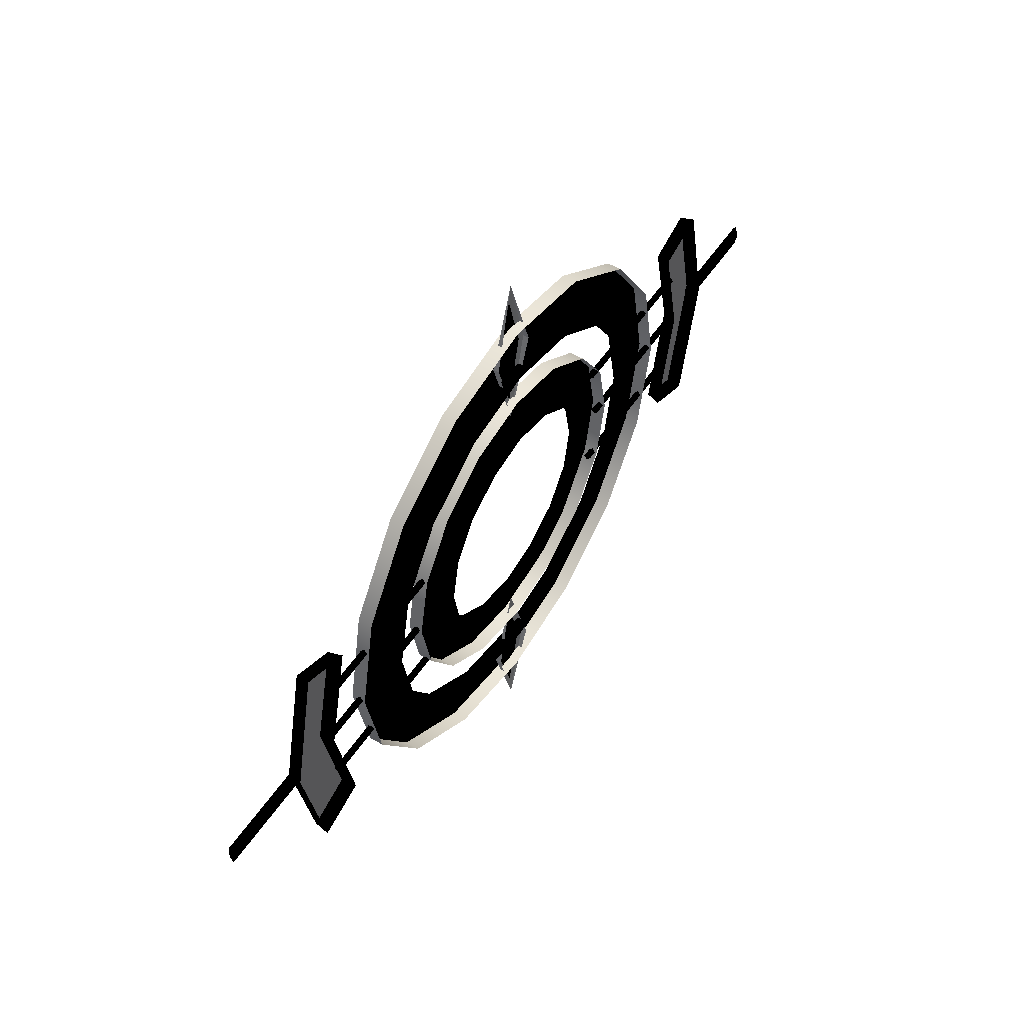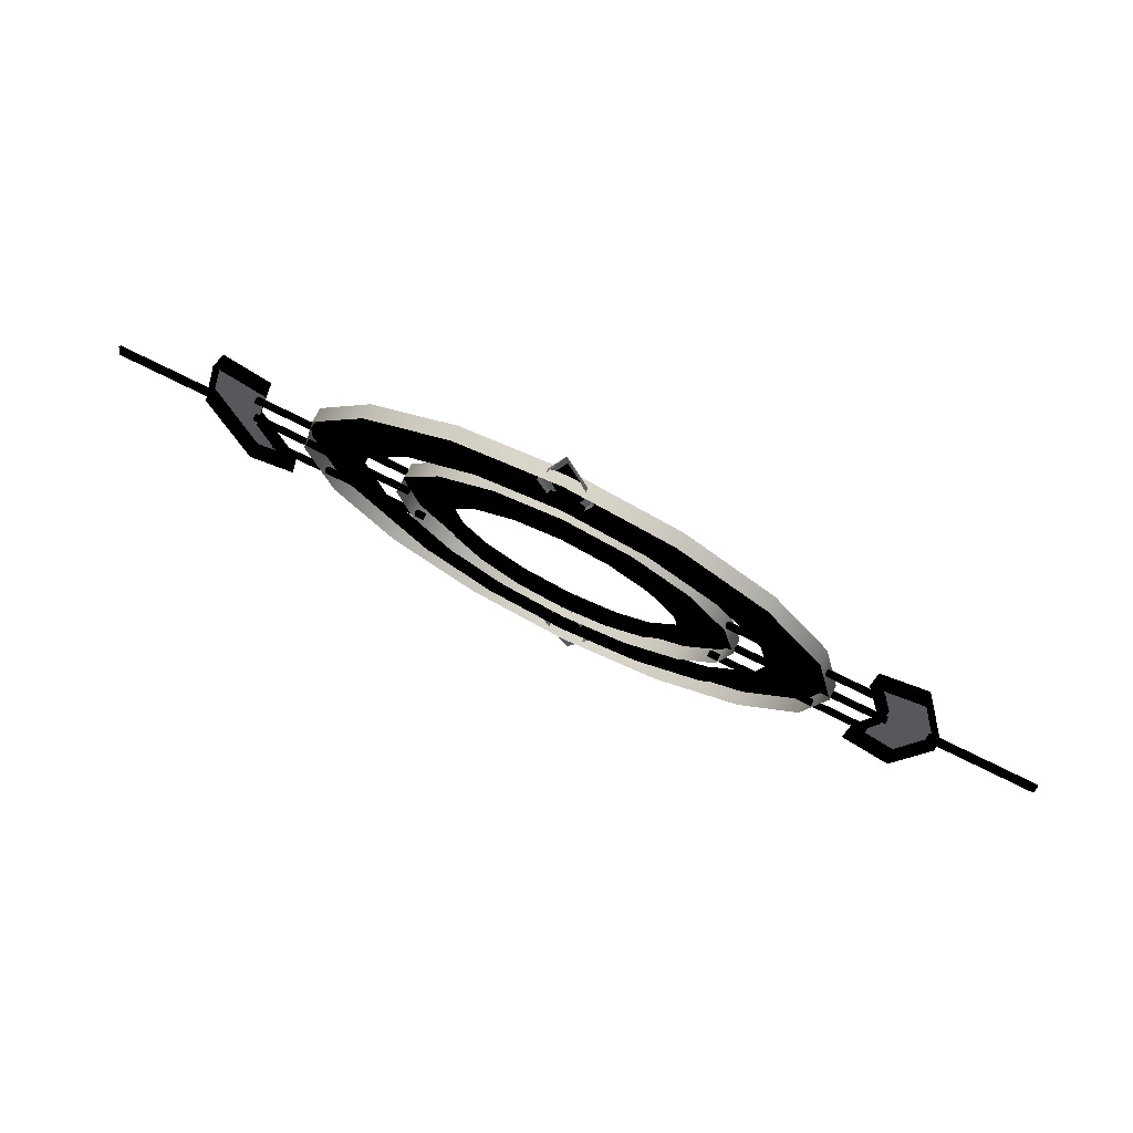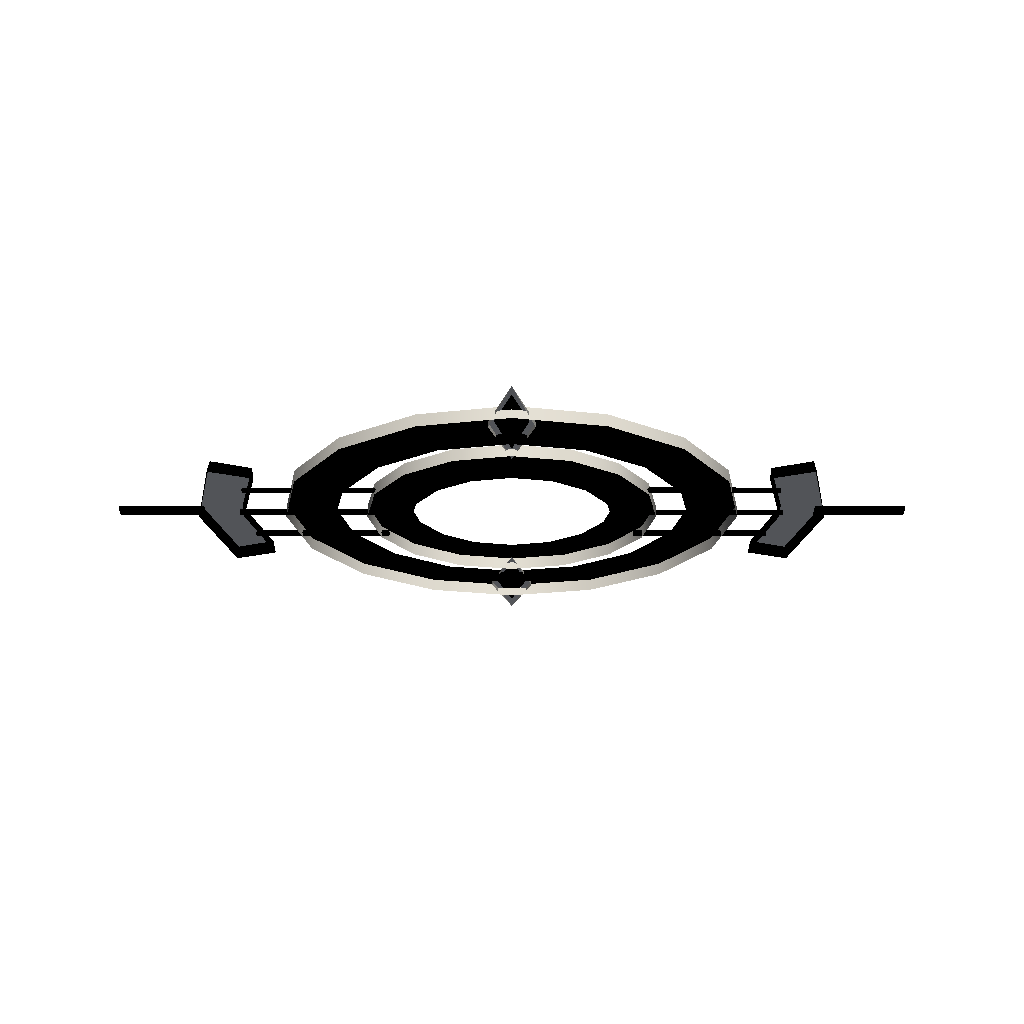
<metadata>
{"format":"obj","ext":"obj","renderer":"f3d","projection":"perspective","resolution":1024,"background":"white","views":[{"elev":52.1,"azim":122.6,"up":"+Y"},{"elev":75.0,"azim":-153.6,"up":"+Y"},{"elev":-23.0,"azim":180.0,"up":"+Z"}]}
</metadata>
<code>
v -4760 -114.2 2701
v -4681 -98.6 2712
v -4681 -98.6 2701
v -4760 -114.2 2712
v -4827 -158.9 2701
v -4827 -158.9 2712
v -4872 -225.9 2701
v -4872 -225.9 2712
v -4887 -305.1 2701
v -4887 -305.1 2712
v -4872 -384 2701
v -4887 -305.1 2712
v -4887 -305.1 2701
v -4872 -384 2712
v -4827 -451 2701
v -4827 -451 2712
v -4760 -495.7 2701
v -4760 -495.7 2712
v -4681 -511.5 2701
v -4681 -511.5 2712
v -4602 -495.9 2701
v -4681 -511.5 2712
v -4681 -511.5 2701
v -4602 -495.9 2712
v -4535 -451.2 2701
v -4535 -451.2 2712
v -4490 -384.2 2701
v -4490 -384.2 2712
v -4474 -305.1 2701
v -4474 -305.1 2712
v -4490 -226.1 2701
v -4474 -305.1 2712
v -4474 -305.1 2701
v -4490 -226.1 2712
v -4535 -159.1 2701
v -4535 -159.1 2712
v -4602 -114.4 2701
v -4602 -114.4 2712
v -4681 -98.6 2701
v -4681 -98.6 2712
v -4732 -182.7 2701
v -4681 -172.8 2712
v -4681 -172.8 2701
v -4732 -182.7 2712
v -4774 -211.4 2701
v -4774 -211.4 2712
v -4803 -254.3 2701
v -4803 -254.3 2712
v -4813 -305.1 2701
v -4813 -305.1 2712
v -4630 -427.4 2701
v -4681 -437.4 2712
v -4681 -437.4 2701
v -4630 -427.4 2712
v -4587 -398.7 2701
v -4587 -398.7 2712
v -4559 -355.8 2701
v -4559 -355.8 2712
v -4549 -305.1 2701
v -4549 -305.1 2712
v -4559 -254.4 2701
v -4549 -305.1 2712
v -4549 -305.1 2701
v -4559 -254.4 2712
v -4587 -211.5 2701
v -4587 -211.5 2712
v -4630 -182.9 2701
v -4630 -182.9 2712
v -4681 -172.8 2701
v -4681 -172.8 2712
v -4944 -207.1 2712
v -4930 -231.4 2712
v -4909 -221.6 2712
v -4946 -305.1 2712
v -4966 -305.1 2712
v -4945 -406.1 2712
v -4931 -380.6 2712
v -4910 -391.7 2712
v -4910 -391.7 2712
v -4928 -305.1 2712
v -4432 -231.4 2712
v -4418 -207.1 2712
v -4453 -221.6 2712
v -4416 -305.1 2712
v -4434 -305.1 2712
v -4452 -391.7 2712
v -4417 -406.1 2712
v -4431 -380.6 2712
v -4452 -391.7 2712
v -4396 -305.1 2712
v -4803 -355.7 2701
v -4813 -305.1 2712
v -4813 -305.1 2701
v -4803 -355.7 2712
v -4775 -398.6 2701
v -4775 -398.6 2712
v -4732 -427.2 2701
v -4732 -427.2 2712
v -4681 -437.4 2701
v -4681 -437.4 2712
v -4681 -70.18 2708
v -4681 -52.3 2707
v -4701 -121.8 2709
v -4661 -121.8 2709
v -4666 -121.8 2709
v -4681 -172.9 2708
v -4696 -121.8 2709
v -4681 -190.8 2707
v -4681 -437.9 2708
v -4681 -420 2707
v -4701 -489.5 2709
v -4661 -489.5 2709
v -4666 -489.5 2709
v -4681 -540.7 2708
v -4696 -489.5 2709
v -4681 -558.5 2707
v -4909 -221.6 2712
v -4453 -221.6 2712
v -4681 -52.3 2707
v -4701 -121.8 2704
v -4701 -121.8 2709
v -4661 -121.8 2704
v -4681 -52.3 2707
v -4661 -121.8 2709
v -4681 -190.8 2707
v -4661 -121.8 2704
v -4661 -121.8 2709
v -4701 -121.8 2704
v -4681 -190.8 2707
v -4701 -121.8 2709
v -4681 -420 2707
v -4701 -489.5 2704
v -4701 -489.5 2709
v -4661 -489.5 2704
v -4681 -420 2707
v -4661 -489.5 2709
v -4681 -558.5 2707
v -4661 -489.5 2704
v -4661 -489.5 2709
v -4701 -489.5 2704
v -4681 -558.5 2707
v -4701 -489.5 2709
g polygon0
f 1 2 3
f 1 4 2
f 5 4 1
f 5 6 4
f 7 6 5
f 7 8 6
f 9 8 7
f 9 10 8
f 11 12 13
f 11 14 12
f 15 14 11
f 15 16 14
f 17 16 15
f 17 18 16
f 19 18 17
f 19 20 18
f 21 22 23
f 21 24 22
f 25 24 21
f 25 26 24
f 27 26 25
f 27 28 26
f 29 28 27
f 29 30 28
f 31 32 33
f 31 34 32
f 35 34 31
f 35 36 34
f 37 36 35
f 37 38 36
f 39 38 37
f 39 40 38
f 41 42 43
f 41 44 42
f 45 44 41
f 45 46 44
f 47 46 45
f 47 48 46
f 49 48 47
f 49 50 48
f 51 52 53
f 51 54 52
f 55 54 51
f 55 56 54
f 57 56 55
f 57 58 56
f 59 58 57
f 59 60 58
f 61 62 63
f 61 64 62
f 65 64 61
f 65 66 64
f 67 66 65
f 67 68 66
f 69 68 67
f 69 70 68
f 71 72 73
f 71 74 72
f 75 74 71
f 75 76 74
f 77 76 78
f 77 74 76
f 79 74 77
f 79 80 74
f 81 82 83
f 81 84 82
f 85 84 81
f 85 86 84
f 87 88 89
f 87 84 88
f 90 84 87
f 90 82 84
f 91 92 93
f 91 94 92
f 95 94 91
f 95 96 94
f 97 96 95
f 97 98 96
f 99 98 97
f 99 100 98
f 101 102 103
f 101 104 102
f 105 104 101
f 105 106 104
f 103 107 101
f 103 106 107
f 108 106 103
f 108 104 106
f 109 110 111
f 109 112 110
f 113 112 109
f 113 114 112
f 111 115 109
f 111 114 115
f 116 114 111
f 116 112 114
f 80 72 74
f 80 117 72
f 88 84 86
f 118 85 81
f 119 120 121
f 122 123 124
f 125 126 127
f 128 129 130
f 131 132 133
f 134 135 136
f 137 138 139
f 140 141 142
v -4756 -124.2 2713
v -4681 -131.6 2713
v -4681 -109.4 2713
v -4747 -144.7 2713
v -4819 -166.6 2713
v -4803 -182.3 2713
v -4862 -230 2713
v -4841 -238.5 2713
v -4877 -305.1 2713
v -4854 -305.1 2713
v -4862 -379.9 2713
v -4841 -371.4 2713
v -4819 -443.3 2713
v -4804 -427.6 2713
v -4756 -485.7 2713
v -4747 -465.2 2713
v -4681 -500.7 2713
v -4681 -478.5 2713
v -4606 -485.9 2713
v -4615 -465.4 2713
v -4543 -443.5 2713
v -4558 -427.8 2713
v -4500 -380.1 2713
v -4521 -371.6 2713
v -4485 -305.1 2713
v -4507 -305.1 2713
v -4500 -230.2 2713
v -4521 -238.7 2713
v -4542 -166.8 2713
v -4558 -182.5 2713
v -4606 -124.4 2713
v -4614 -145 2713
v -4727 -192.7 2713
v -4681 -203.4 2713
v -4681 -183.5 2713
v -4720 -211.1 2713
v -4767 -219 2713
v -4753 -233.1 2713
v -4793 -258.4 2713
v -4775 -266.1 2713
v -4803 -305.1 2713
v -4783 -305.1 2713
v -4793 -351.6 2713
v -4775 -343.9 2713
v -4767 -391 2713
v -4753 -376.8 2713
v -4728 -417.3 2713
v -4720 -398.9 2713
v -4681 -426.7 2713
v -4681 -406.7 2713
v -4634 -417.4 2713
v -4642 -399 2713
v -4595 -391.1 2713
v -4609 -377 2713
v -4569 -351.7 2713
v -4587 -344 2713
v -4559 -305.1 2713
v -4579 -305.1 2713
v -4569 -258.6 2713
v -4587 -266.2 2713
v -4595 -219.1 2713
v -4609 -233.3 2713
v -4634 -192.8 2713
v -4642 -211.3 2713
g polygon1
f 143 144 145
f 143 146 144
f 147 146 143
f 147 148 146
f 149 148 147
f 149 150 148
f 151 150 149
f 151 152 150
f 153 152 151
f 153 154 152
f 155 154 153
f 155 156 154
f 157 156 155
f 157 158 156
f 159 158 157
f 159 160 158
f 161 160 159
f 161 162 160
f 163 162 161
f 163 164 162
f 165 164 163
f 165 166 164
f 167 166 165
f 167 168 166
f 169 168 167
f 169 170 168
f 171 170 169
f 171 172 170
f 173 172 171
f 173 174 172
f 145 174 173
f 145 144 174
f 175 176 177
f 175 178 176
f 179 178 175
f 179 180 178
f 181 180 179
f 181 182 180
f 183 182 181
f 183 184 182
f 185 184 183
f 185 186 184
f 187 186 185
f 187 188 186
f 189 188 187
f 189 190 188
f 191 190 189
f 191 192 190
f 193 192 191
f 193 194 192
f 195 194 193
f 195 196 194
f 197 196 195
f 197 198 196
f 199 198 197
f 199 200 198
f 201 200 199
f 201 202 200
f 203 202 201
f 203 204 202
f 205 204 203
f 205 206 204
f 177 206 205
f 177 176 206
v -4747 -144.7 2713
v -4743 -155.3 2710
v -4681 -131.6 2713
v -4795 -190.4 2710
v -4803 -182.3 2713
v -4830 -242.9 2710
v -4841 -238.5 2713
v -4843 -305.1 2710
v -4854 -305.1 2713
v -4831 -367 2710
v -4841 -371.4 2713
v -4796 -419.5 2710
v -4804 -427.6 2713
v -4743 -454.6 2710
v -4747 -465.2 2713
v -4681 -467.1 2710
v -4681 -478.5 2713
v -4619 -454.8 2710
v -4615 -465.4 2713
v -4566 -419.7 2710
v -4558 -427.8 2713
v -4531 -367.2 2710
v -4521 -371.6 2713
v -4519 -305.1 2710
v -4507 -305.1 2713
v -4531 -243.1 2710
v -4521 -238.7 2713
v -4566 -190.6 2710
v -4558 -182.5 2713
v -4619 -155.5 2710
v -4614 -145 2713
v -4681 -143 2710
v -4720 -211.1 2713
v -4716 -219.5 2710
v -4681 -203.4 2713
v -4746 -239.5 2710
v -4753 -233.1 2713
v -4766 -269.5 2710
v -4775 -266.1 2713
v -4774 -305.1 2710
v -4783 -305.1 2713
v -4767 -340.5 2710
v -4775 -343.9 2713
v -4746 -370.5 2710
v -4753 -376.8 2713
v -4716 -390.5 2710
v -4720 -398.9 2713
v -4681 -397.6 2710
v -4681 -406.7 2713
v -4646 -390.6 2710
v -4642 -399 2713
v -4616 -370.6 2710
v -4609 -377 2713
v -4595 -340.6 2710
v -4587 -344 2713
v -4588 -305.1 2710
v -4579 -305.1 2713
v -4595 -269.7 2710
v -4587 -266.2 2713
v -4615 -239.6 2710
v -4609 -233.3 2713
v -4645 -219.6 2710
v -4642 -211.3 2713
v -4681 -212.5 2710
v -4681 -109.4 2713
v -4681 -98.6 2712
v -4760 -114.2 2712
v -4602 -114.4 2712
v -4606 -124.4 2713
v -4535 -159.1 2712
v -4542 -166.8 2713
v -4490 -226.1 2712
v -4500 -230.2 2713
v -4485 -305.1 2713
v -4681 -183.5 2713
v -4681 -172.8 2712
v -4732 -182.7 2712
v -4630 -182.9 2712
v -4634 -192.8 2713
v -4587 -211.5 2712
v -4595 -219.1 2713
v -4559 -254.4 2712
v -4569 -258.6 2713
v -4559 -305.1 2713
v -4945 -204.6 2701
v -4909 -221.6 2712
v -4907 -219.8 2701
v -4944 -207.1 2712
v -4967 -305.1 2701
v -4966 -305.1 2712
v -4946 -408.6 2701
v -4945 -406.1 2712
v -4910 -391.7 2712
v -4436 -305.1 2701
v -4453 -221.6 2712
v -4455 -219.8 2701
v -4434 -305.1 2712
v -4454 -393.4 2701
v -4452 -391.7 2712
v -4416 -408.6 2701
v -4417 -406.1 2712
v -4396 -305.1 2712
v -4862 -230 2713
v -4872 -225.9 2712
v -4877 -305.1 2713
v -4827 -158.9 2712
v -4819 -166.6 2713
v -4756 -124.2 2713
v -4535 -451.2 2712
v -4543 -443.5 2713
v -4602 -495.9 2712
v -4500 -380.1 2713
v -4490 -384.2 2712
v -4474 -305.1 2712
v -4793 -258.4 2713
v -4803 -254.3 2712
v -4803 -305.1 2713
v -4774 -211.4 2712
v -4767 -219 2713
v -4727 -192.7 2713
v -4587 -398.7 2712
v -4595 -391.1 2713
v -4630 -427.4 2712
v -4569 -351.7 2713
v -4559 -355.8 2712
v -4549 -305.1 2712
v -4908 -393.4 2701
v -4928 -305.1 2712
v -4926 -305.1 2701
v -4909 -221.6 2712
v -4907 -219.8 2701
v -4681 -500.7 2713
v -4681 -511.5 2712
v -4606 -485.9 2713
v -4872 -384 2712
v -4862 -379.9 2713
v -4887 -305.1 2712
v -4803 -355.7 2712
v -4793 -351.6 2713
v -4813 -305.1 2712
v -4681 -426.7 2713
v -4681 -437.4 2712
v -4634 -417.4 2713
v -4843 -305.1 2698
v -4830 -242.9 2710
v -4843 -305.1 2710
v -4830 -242.9 2698
v -4795 -190.4 2710
v -4795 -190.4 2698
v -4743 -155.3 2710
v -4743 -155.3 2698
v -4681 -143 2710
v -4681 -143 2698
v -4619 -454.8 2710
v -4566 -419.7 2698
v -4619 -454.8 2698
v -4566 -419.7 2710
v -4531 -367.2 2698
v -4531 -367.2 2710
v -4519 -305.1 2698
v -4519 -305.1 2710
v -4531 -243.1 2698
v -4531 -243.1 2710
v -4566 -190.6 2698
v -4566 -190.6 2710
v -4619 -155.5 2698
v -4619 -155.5 2710
v -4756 -485.7 2713
v -4827 -451 2712
v -4760 -495.7 2712
v -4819 -443.3 2713
v -4681 -500.7 2713
v -4681 -511.5 2712
v -4646 -390.6 2698
v -4681 -397.6 2710
v -4646 -390.6 2710
v -4681 -397.6 2698
v -4716 -390.5 2710
v -4716 -390.5 2698
v -4746 -370.5 2710
v -4746 -370.5 2698
v -4767 -340.5 2710
v -4767 -340.5 2698
v -4774 -305.1 2710
v -4774 -305.1 2698
v -4766 -269.5 2710
v -4766 -269.5 2698
v -4746 -239.5 2710
v -4746 -239.5 2698
v -4716 -219.5 2710
v -4716 -219.5 2698
v -4681 -212.5 2710
v -4681 -212.5 2698
v -4646 -390.6 2710
v -4616 -370.6 2698
v -4646 -390.6 2698
v -4616 -370.6 2710
v -4595 -340.6 2698
v -4595 -340.6 2710
v -4588 -305.1 2698
v -4588 -305.1 2710
v -4453 -221.6 2712
v -4417 -204.6 2701
v -4455 -219.8 2701
v -4418 -207.1 2712
v -4595 -269.7 2710
v -4615 -239.6 2698
v -4595 -269.7 2698
v -4615 -239.6 2710
v -4645 -219.6 2698
v -4645 -219.6 2710
v -4681 -426.7 2713
v -4732 -427.2 2712
v -4681 -437.4 2712
v -4728 -417.3 2713
v -4775 -398.6 2712
v -4767 -391 2713
v -4394 -305.1 2701
v -4619 -454.8 2698
v -4681 -467.1 2710
v -4619 -454.8 2710
v -4681 -467.1 2698
v -4743 -454.6 2710
v -4743 -454.6 2698
v -4796 -419.5 2710
v -4796 -419.5 2698
v -4831 -367 2710
v -4831 -367 2698
g polygon2
f 207 208 209
f 207 210 208
f 211 210 207
f 211 212 210
f 213 212 211
f 213 214 212
f 215 214 213
f 215 216 214
f 217 216 215
f 217 218 216
f 219 218 217
f 219 220 218
f 221 220 219
f 221 222 220
f 223 222 221
f 223 224 222
f 225 224 223
f 225 226 224
f 227 226 225
f 227 228 226
f 229 228 227
f 229 230 228
f 231 230 229
f 231 232 230
f 233 232 231
f 233 234 232
f 235 234 233
f 235 236 234
f 237 236 235
f 237 238 236
f 209 238 237
f 209 208 238
f 239 240 241
f 239 242 240
f 243 242 239
f 243 244 242
f 245 244 243
f 245 246 244
f 247 246 245
f 247 248 246
f 249 248 247
f 249 250 248
f 251 250 249
f 251 252 250
f 253 252 251
f 253 254 252
f 255 254 253
f 255 256 254
f 257 256 255
f 257 258 256
f 259 258 257
f 259 260 258
f 261 260 259
f 261 262 260
f 263 262 261
f 263 264 262
f 265 264 263
f 265 266 264
f 267 266 265
f 267 268 266
f 269 268 267
f 269 270 268
f 241 270 269
f 241 240 270
f 271 272 273
f 271 274 272
f 275 274 271
f 275 276 274
f 277 276 275
f 277 278 276
f 279 278 277
f 279 280 278
f 281 282 283
f 281 284 282
f 285 284 281
f 285 286 284
f 287 286 285
f 287 288 286
f 289 288 287
f 289 290 288
f 291 292 293
f 291 294 292
f 295 294 291
f 295 296 294
f 297 296 295
f 297 298 296
f 299 298 297
f 300 301 302
f 300 303 301
f 304 303 300
f 304 305 303
f 306 305 304
f 306 307 305
f 308 307 306
f 309 310 311
f 309 312 310
f 313 312 309
f 313 273 312
f 314 273 313
f 314 271 273
f 315 316 317
f 315 318 316
f 319 318 315
f 319 280 318
f 320 280 319
f 320 278 280
f 321 322 323
f 321 324 322
f 325 324 321
f 325 283 324
f 326 283 325
f 326 281 283
f 327 328 329
f 327 330 328
f 331 330 327
f 331 290 330
f 332 290 331
f 332 288 290
f 333 299 297
f 333 334 299
f 335 334 333
f 335 336 334
f 337 336 335
f 317 338 339
f 317 340 338
f 316 340 317
f 311 341 342
f 311 343 341
f 310 343 311
f 323 344 345
f 323 346 344
f 322 346 323
f 329 347 348
f 329 349 347
f 328 349 329
f 350 351 352
f 350 353 351
f 353 354 351
f 353 355 354
f 355 356 354
f 355 357 356
f 357 358 356
f 357 359 358
f 360 361 362
f 360 363 361
f 363 364 361
f 363 365 364
f 365 366 364
f 365 367 366
f 367 368 366
f 367 369 368
f 369 370 368
f 369 371 370
f 371 372 370
f 371 373 372
f 373 359 372
f 373 358 359
f 374 375 376
f 374 377 375
f 377 341 375
f 377 342 341
f 378 376 379
f 378 374 376
f 380 381 382
f 380 383 381
f 383 384 381
f 383 385 384
f 385 386 384
f 385 387 386
f 387 388 386
f 387 389 388
f 389 390 388
f 389 391 390
f 391 392 390
f 391 393 392
f 393 394 392
f 393 395 394
f 395 396 394
f 395 397 396
f 397 398 396
f 397 399 398
f 400 401 402
f 400 403 401
f 403 404 401
f 403 405 404
f 405 406 404
f 405 407 406
f 408 409 410
f 408 411 409
f 412 413 414
f 412 415 413
f 415 416 413
f 415 417 416
f 417 399 416
f 417 398 399
f 418 419 420
f 418 421 419
f 421 422 419
f 421 423 422
f 423 344 422
f 423 345 344
f 407 414 406
f 407 412 414
f 411 424 409
f 411 308 424
f 425 426 427
f 425 428 426
f 428 429 426
f 428 430 429
f 430 431 429
f 430 432 431
f 432 433 431
f 432 434 433
f 434 352 433
f 434 350 352
f 424 308 306
v -4666 -121.8 2709
v -4681 -70.18 2708
v -4696 -121.8 2709
v -4696 -121.8 2709
v -4681 -172.9 2708
v -4666 -121.8 2709
v -4666 -489.5 2709
v -4681 -437.9 2708
v -4696 -489.5 2709
v -4696 -489.5 2709
v -4681 -540.7 2708
v -4666 -489.5 2709
g polygon3
f 435 436 437
f 438 439 440
f 441 442 443
f 444 445 446
v -4795 -355 2708
v -4920 -355.1 2708
v -4795 -357.7 2705
v -4920 -352.4 2705
v -4795 -352.3 2705
v -4920 -355.1 2703
v -4795 -355 2703
v -4920 -357.8 2705
v -4796 -254.8 2708
v -4921 -255 2708
v -4796 -257.5 2705
v -4921 -252.3 2705
v -4796 -252.1 2705
v -4921 -255 2703
v -4796 -254.8 2703
v -4921 -257.7 2705
v -4929 -305.3 2703
v -4804 -305.4 2703
v -4929 -308 2705
v -4804 -302.7 2705
v -4929 -302.6 2705
v -4804 -305.4 2708
v -4929 -305.3 2708
v -4804 -308.1 2705
v -4441 -355.3 2708
v -4566 -355.5 2708
v -4441 -358 2705
v -4566 -352.8 2705
v -4441 -352.6 2705
v -4566 -355.5 2703
v -4441 -355.3 2703
v -4566 -358.2 2705
v -4432 -304.3 2708
v -4557 -304.4 2708
v -4432 -307 2705
v -4557 -301.7 2705
v -4432 -301.6 2705
v -4557 -304.4 2703
v -4432 -304.3 2703
v -4557 -307.1 2705
v -4565 -255.6 2703
v -4440 -255.7 2703
v -4565 -258.3 2705
v -4440 -253 2705
v -4565 -252.9 2705
v -4440 -255.7 2708
v -4565 -255.6 2708
v -4440 -258.4 2705
g polygon4
f 447 448 449
f 447 450 448
f 451 450 447
f 451 452 450
f 453 452 451
f 453 454 452
f 449 454 453
f 449 448 454
f 455 456 457
f 455 458 456
f 459 458 455
f 459 460 458
f 461 460 459
f 461 462 460
f 457 462 461
f 457 456 462
f 463 464 465
f 463 466 464
f 467 466 463
f 467 468 466
f 469 468 467
f 469 470 468
f 465 470 469
f 465 464 470
f 471 472 473
f 471 474 472
f 475 474 471
f 475 476 474
f 477 476 475
f 477 478 476
f 473 478 477
f 473 472 478
f 479 480 481
f 479 482 480
f 483 482 479
f 483 484 482
f 485 484 483
f 485 486 484
f 481 486 485
f 481 480 486
f 487 488 489
f 487 490 488
f 491 490 487
f 491 492 490
f 493 492 491
f 493 494 492
f 489 494 493
f 489 488 494
v -4959 -315.3 2707
v -5040 -312.3 2709
v -5040 -315.3 2707
v -4959 -312.3 2709
v -4322 -315.3 2707
v -4399 -312.3 2709
v -4399 -315.3 2707
v -4322 -312.3 2709
v -5040 -305.2 2710
v -4959 -305.2 2710
v -4399 -305.2 2710
v -4322 -305.2 2710
v -5040 -298 2709
v -4959 -298 2709
v -4399 -298 2709
v -4322 -298 2709
v -5040 -295 2707
v -4959 -295 2707
v -4399 -295 2707
v -4322 -295 2707
v -5040 -305.2 2704
v -4959 -305.2 2704
v -4399 -305.2 2704
v -4322 -305.2 2704
v -4959 -305.2 2704
v -5040 -315.3 2707
v -5040 -305.2 2704
v -4959 -315.3 2707
v -4399 -315.3 2707
v -4322 -305.2 2704
v -4322 -315.3 2707
v -4399 -305.2 2704
g polygon5
f 495 496 497
f 495 498 496
f 499 500 501
f 499 502 500
f 498 503 496
f 498 504 503
f 502 505 500
f 502 506 505
f 504 507 503
f 504 508 507
f 506 509 505
f 506 510 509
f 508 511 507
f 508 512 511
f 510 513 509
f 510 514 513
f 512 515 511
f 512 516 515
f 517 514 518
f 517 513 514
f 519 520 521
f 519 522 520
f 523 524 525
f 523 526 524

</code>
